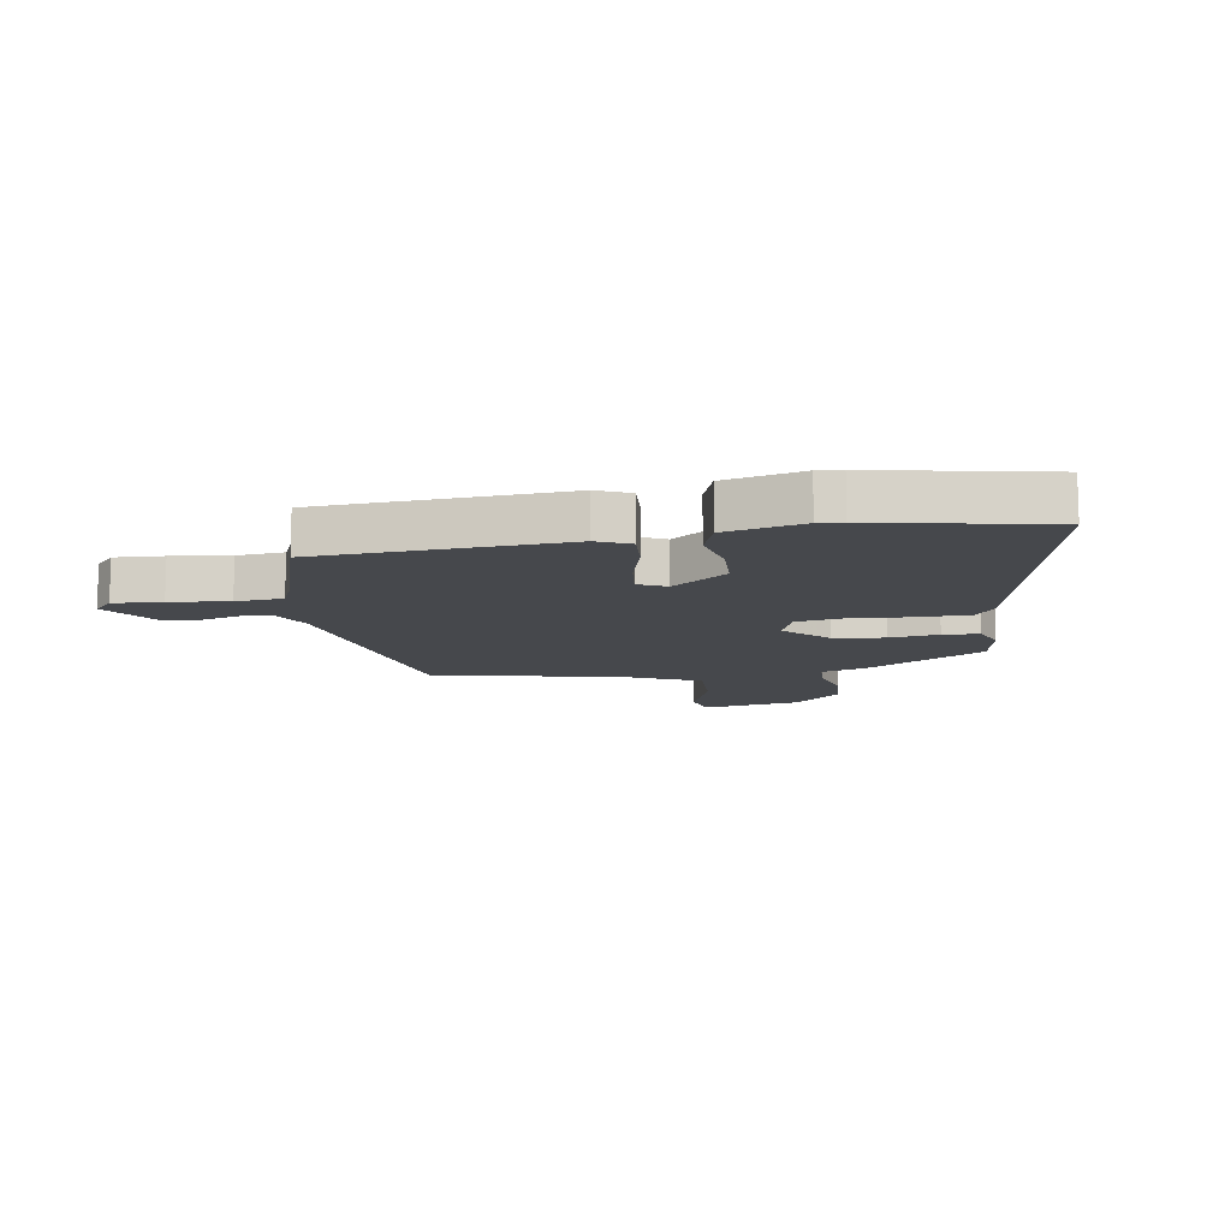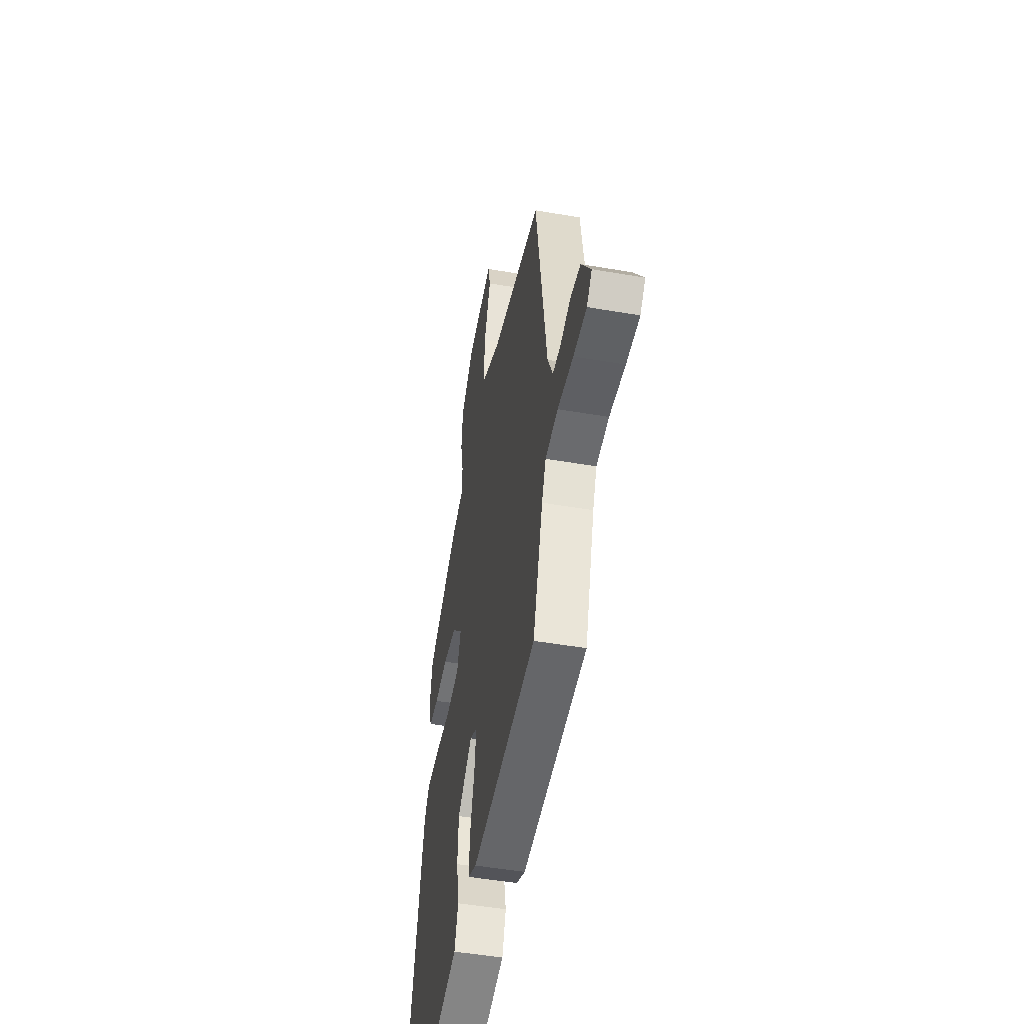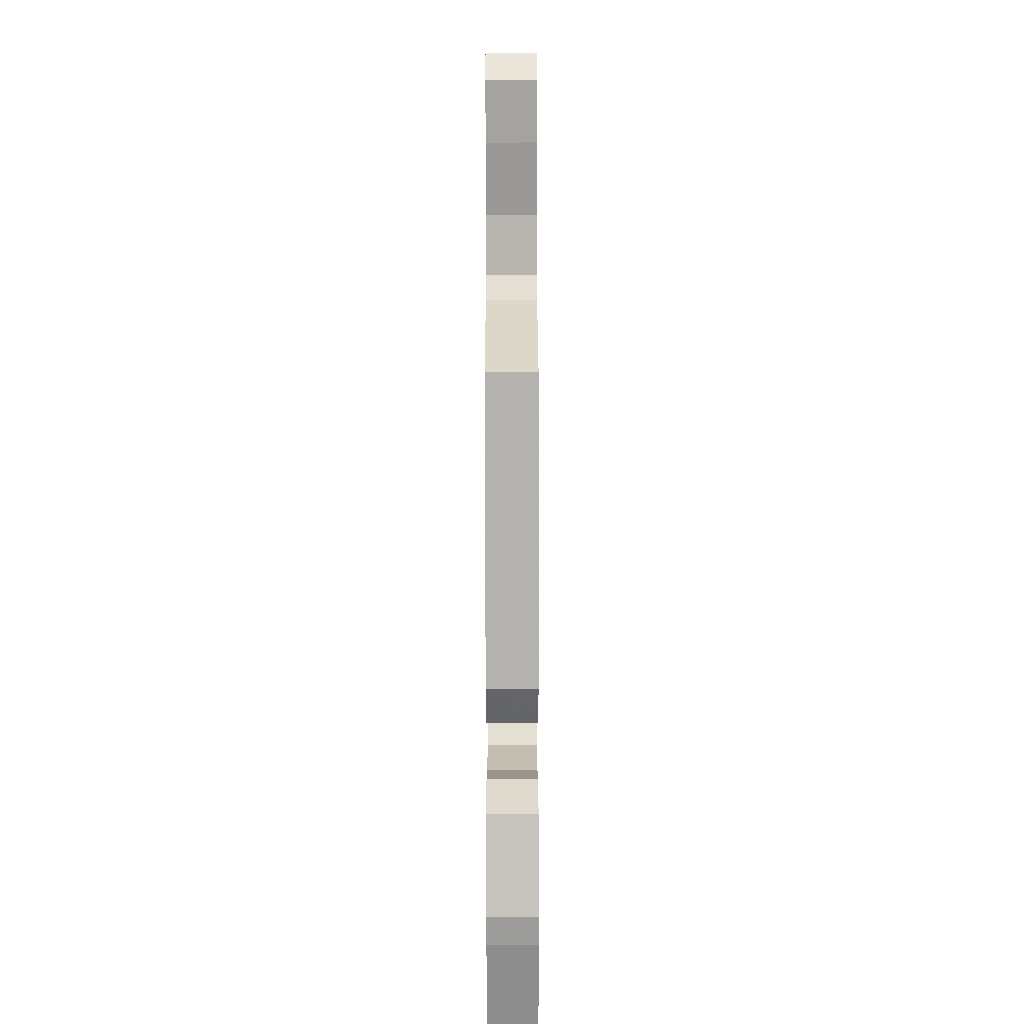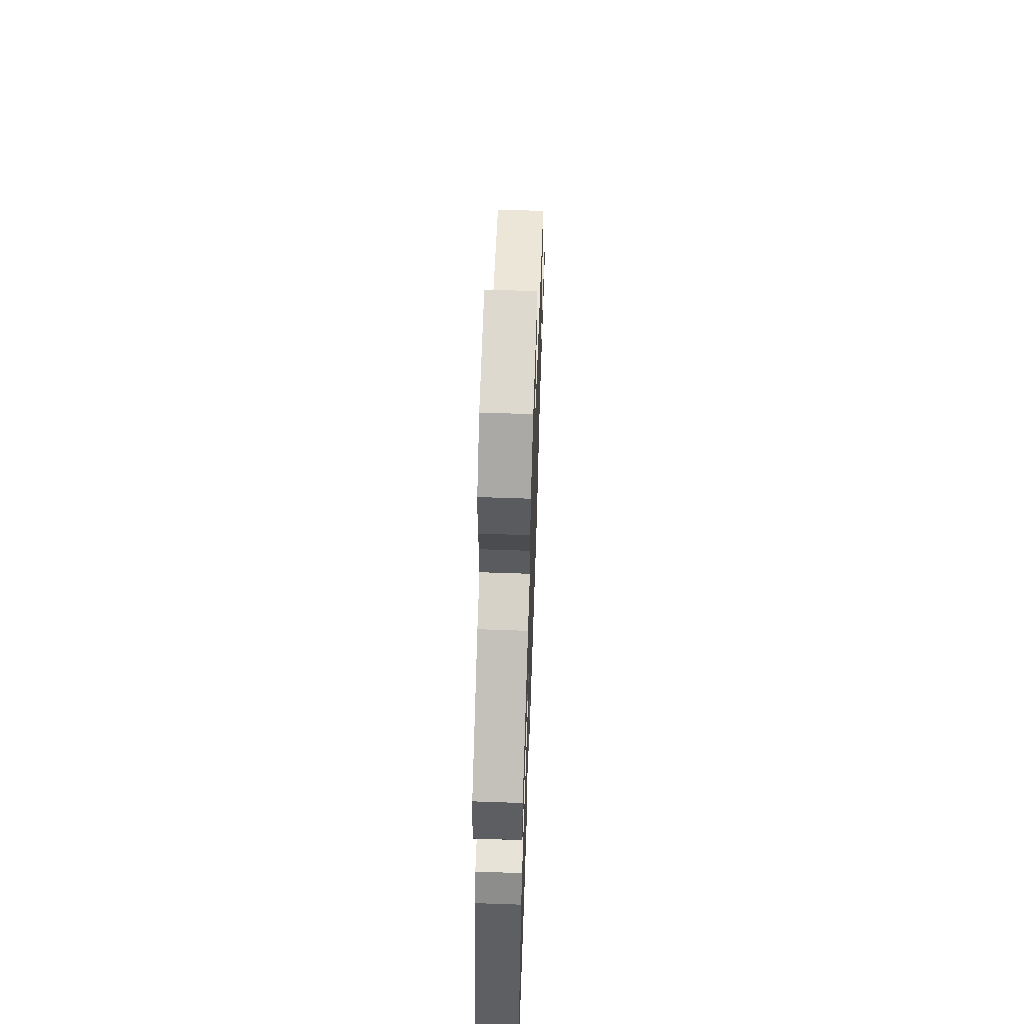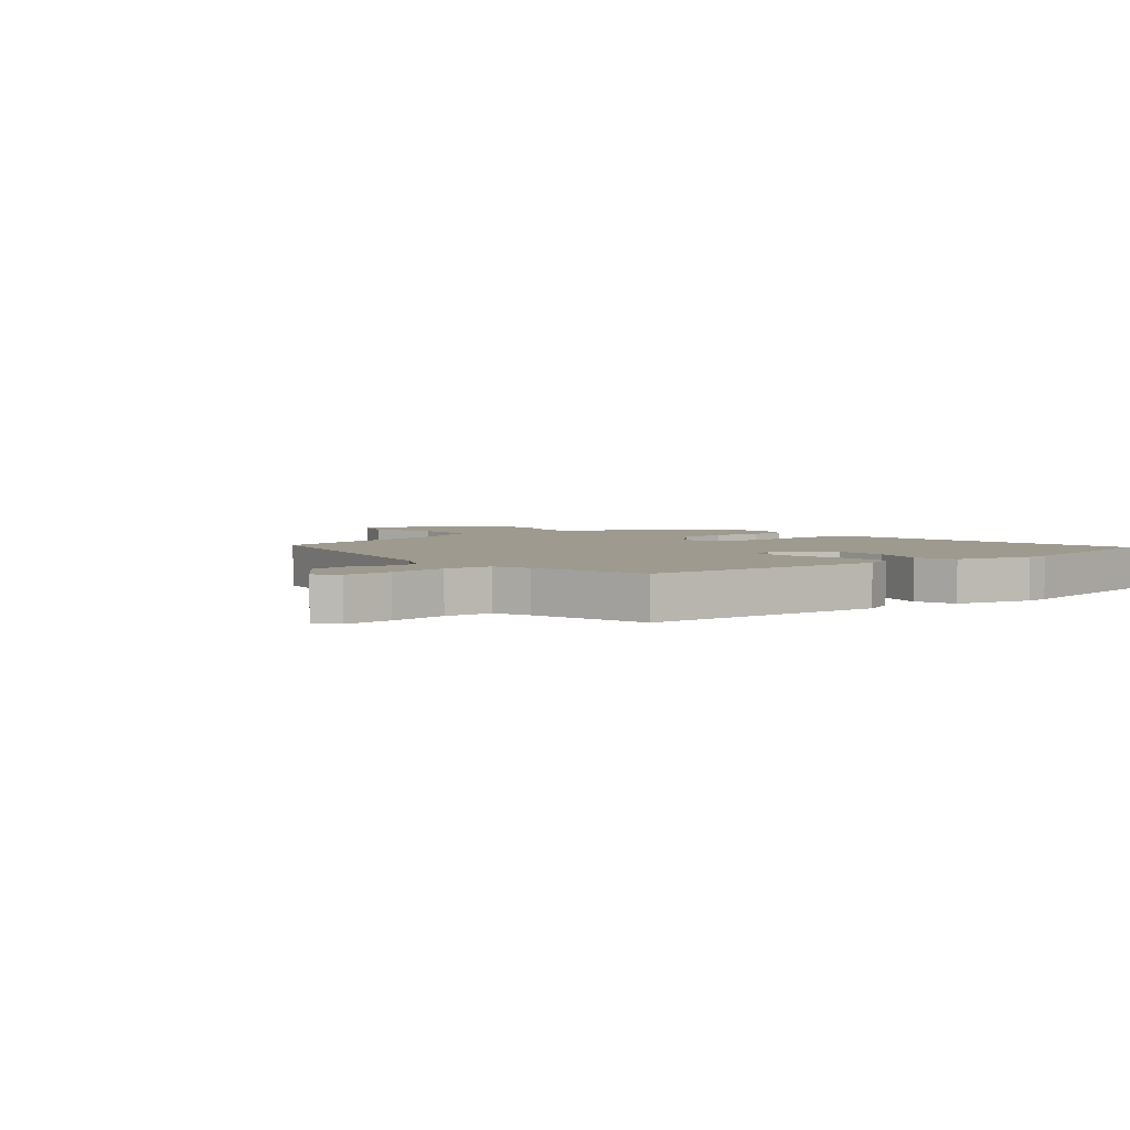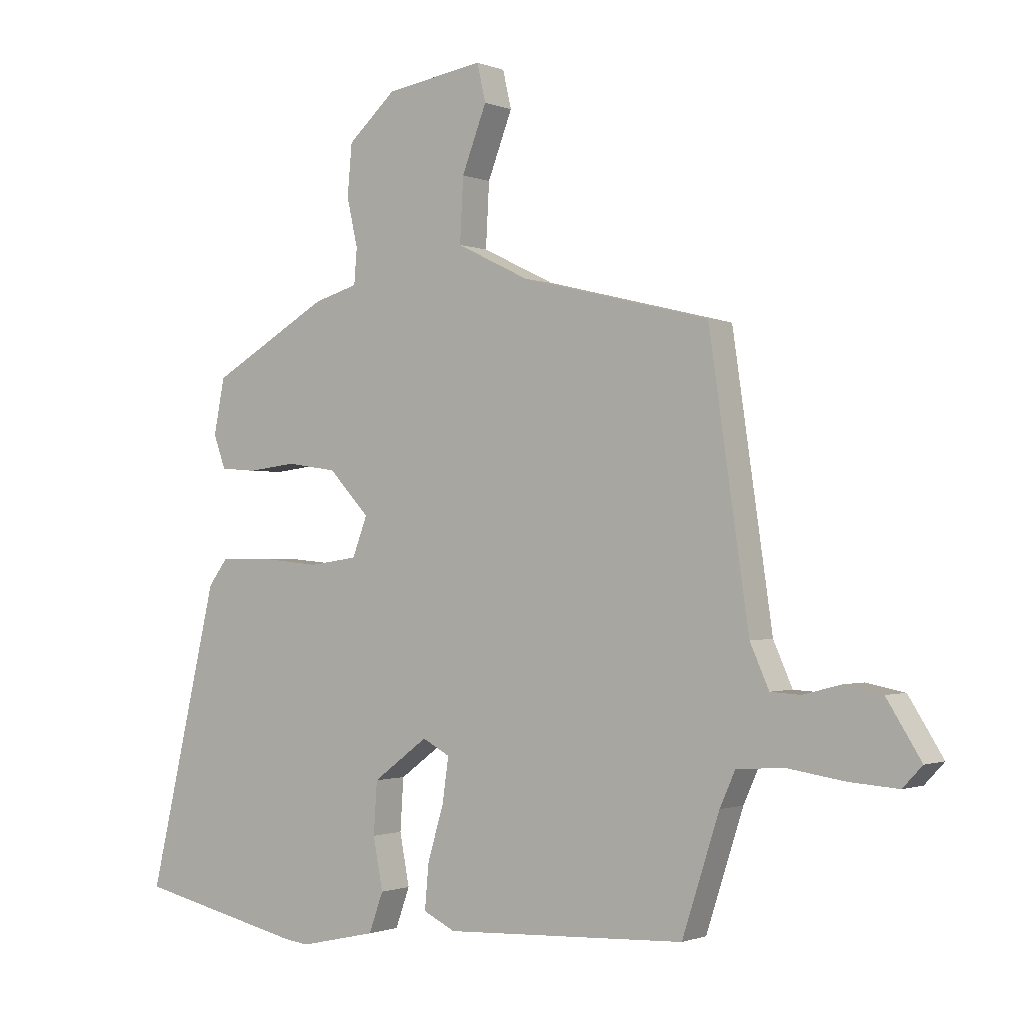
<metadata>
{"format":"obj","ext":"obj","renderer":"f3d","projection":"perspective","resolution":1024,"background":"white","views":[{"elev":-11.5,"azim":-169.5,"up":"+Y"},{"elev":-49.2,"azim":79.2,"up":"+Z"},{"elev":-77.1,"azim":90.1,"up":"+Z"},{"elev":62.4,"azim":-88.0,"up":"+Z"},{"elev":3.8,"azim":142.9,"up":"+Y"},{"elev":-1.1,"azim":35.3,"up":"+Z"}]}
</metadata>
<code>
v -0.334 0.07 -0.537
v -0.628 0.07 -0.472
v -0.505 0.07 0.049
v -0.471 0.07 0.094
v -0.383 0.07 0.094
v -0.277 0.07 0.084
v -0.193 0.07 0.096
v -0.167 0.07 0.164
v -0.238 0.07 0.239
v -0.326 0.07 0.252
v -0.412 0.07 0.242
v -0.475 0.07 0.247
v -0.496 0.07 0.305
v -0.477 0.07 0.401
v -0.269 0.07 0.519
v -0.192 0.07 0.541
v -0.187 0.07 0.602
v -0.206 0.07 0.686
v -0.198 0.07 0.775
v -0.114 0.07 0.85
v 0.057 0.07 0.877
v 0.072 0.07 0.812
v 0.029 0.07 0.701
v 0.023 0.07 0.591
v 0.15 0.07 0.529
v 0.479 0.07 0.448
v 0.548 0.07 -0.025
v 0.581 0.07 -0.099
v 0.634 0.07 -0.102
v 0.699 0.07 -0.085
v 0.766 0.07 -0.098
v 0.826 0.07 -0.193
v 0.792 0.07 -0.229
v 0.707 0.07 -0.223
v 0.606 0.07 -0.208
v 0.524 0.07 -0.214
v 0.497 0.07 -0.274
v 0.432 0.07 -0.474
v 0.01 0.07 -0.494
v -0.046 0.07 -0.467
v -0.039 0.07 -0.389
v -0.011 0.07 -0.295
v 0 0.07 -0.218
v -0.048 0.07 -0.193
v -0.144 0.07 -0.264
v -0.15 0.07 -0.354
v -0.133 0.07 -0.443
v -0.158 0.07 -0.512
v -0.292 0.07 -0.542
v -0.334 0 -0.537
v -0.628 0 -0.472
v -0.505 0 0.049
v -0.471 0 0.094
v -0.383 0 0.094
v -0.277 0 0.084
v -0.193 0 0.096
v -0.167 0 0.164
v -0.238 0 0.239
v -0.326 0 0.252
v -0.412 0 0.242
v -0.475 0 0.247
v -0.496 0 0.305
v -0.477 0 0.401
v -0.269 0 0.519
v -0.192 0 0.541
v -0.187 0 0.602
v -0.206 0 0.686
v -0.198 0 0.775
v -0.114 0 0.85
v 0.057 0 0.877
v 0.072 0 0.812
v 0.029 0 0.701
v 0.023 0 0.591
v 0.15 0 0.529
v 0.479 0 0.448
v 0.548 0 -0.025
v 0.581 0 -0.099
v 0.634 0 -0.102
v 0.699 0 -0.085
v 0.766 0 -0.098
v 0.826 0 -0.193
v 0.792 0 -0.229
v 0.707 0 -0.223
v 0.606 0 -0.208
v 0.524 0 -0.214
v 0.497 0 -0.274
v 0.432 0 -0.474
v 0.01 0 -0.494
v -0.046 0 -0.467
v -0.039 0 -0.389
v -0.011 0 -0.295
v 0 0 -0.218
v -0.048 0 -0.193
v -0.144 0 -0.264
v -0.15 0 -0.354
v -0.133 0 -0.443
v -0.158 0 -0.512
v -0.292 0 -0.542
f 4 5 6
f 3 4 6
f 2 3 6
f 1 2 6
f 49 1 6
f 48 49 6
f 47 48 6
f 46 47 6
f 45 46 6 7
f 44 45 7 8
f 43 44 8
f 40 41 42
f 39 40 42
f 38 39 42
f 37 38 42
f 36 37 42 43
f 35 36 43 8
f 33 34 35
f 32 33 35
f 31 32 35
f 30 31 35
f 29 30 35
f 28 29 35
f 35 8 9
f 28 35 9
f 27 28 9
f 25 26 27 9
f 21 22 23
f 20 21 23
f 19 20 23
f 18 19 23
f 17 18 23
f 16 17 23 24
f 16 24 25
f 15 16 25
f 14 15 25
f 13 14 25
f 12 13 25
f 11 12 25
f 10 11 25
f 9 10 25
f 55 54 53
f 55 53 52
f 55 52 51
f 55 51 50
f 55 50 98
f 55 98 97
f 55 97 96
f 55 96 95
f 56 55 95 94
f 57 56 94 93
f 57 93 92
f 91 90 89
f 91 89 88
f 91 88 87
f 91 87 86
f 92 91 86 85
f 57 92 85 84
f 84 83 82
f 84 82 81
f 84 81 80
f 84 80 79
f 84 79 78
f 84 78 77
f 58 57 84
f 58 84 77
f 58 77 76
f 58 76 75 74
f 72 71 70
f 72 70 69
f 72 69 68
f 72 68 67
f 72 67 66
f 73 72 66 65
f 74 73 65
f 74 65 64
f 74 64 63
f 74 63 62
f 74 62 61
f 74 61 60
f 74 60 59
f 74 59 58
f 1 50 51 2
f 2 51 52 3
f 3 52 53 4
f 4 53 54 5
f 5 54 55 6
f 6 55 56 7
f 7 56 57 8
f 8 57 58 9
f 9 58 59 10
f 10 59 60 11
f 11 60 61 12
f 12 61 62 13
f 13 62 63 14
f 14 63 64 15
f 15 64 65 16
f 16 65 66 17
f 17 66 67 18
f 18 67 68 19
f 19 68 69 20
f 20 69 70 21
f 21 70 71 22
f 22 71 72 23
f 23 72 73 24
f 24 73 74 25
f 25 74 75 26
f 26 75 76 27
f 27 76 77 28
f 28 77 78 29
f 29 78 79 30
f 30 79 80 31
f 31 80 81 32
f 32 81 82 33
f 33 82 83 34
f 34 83 84 35
f 35 84 85 36
f 36 85 86 37
f 37 86 87 38
f 38 87 88 39
f 39 88 89 40
f 40 89 90 41
f 41 90 91 42
f 42 91 92 43
f 43 92 93 44
f 44 93 94 45
f 45 94 95 46
f 46 95 96 47
f 47 96 97 48
f 48 97 98 49
f 49 98 50 1

</code>
